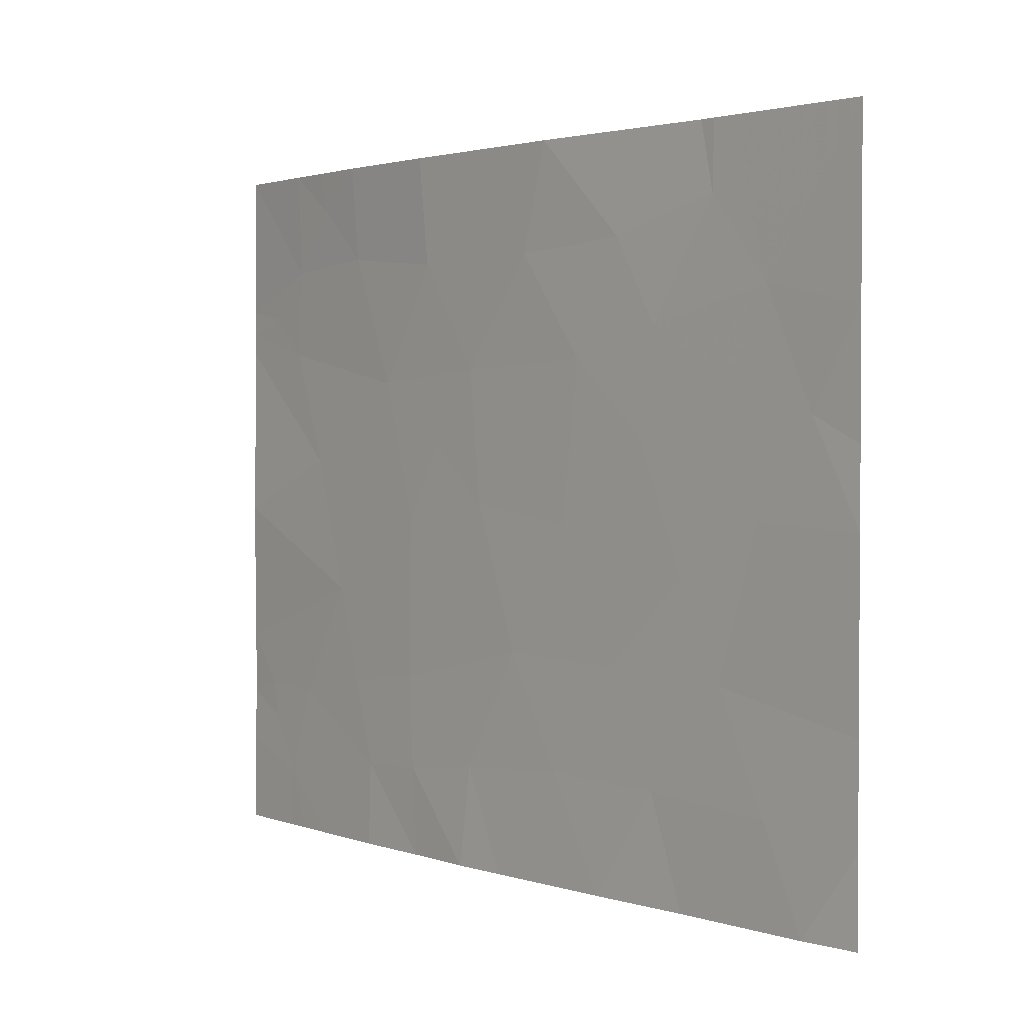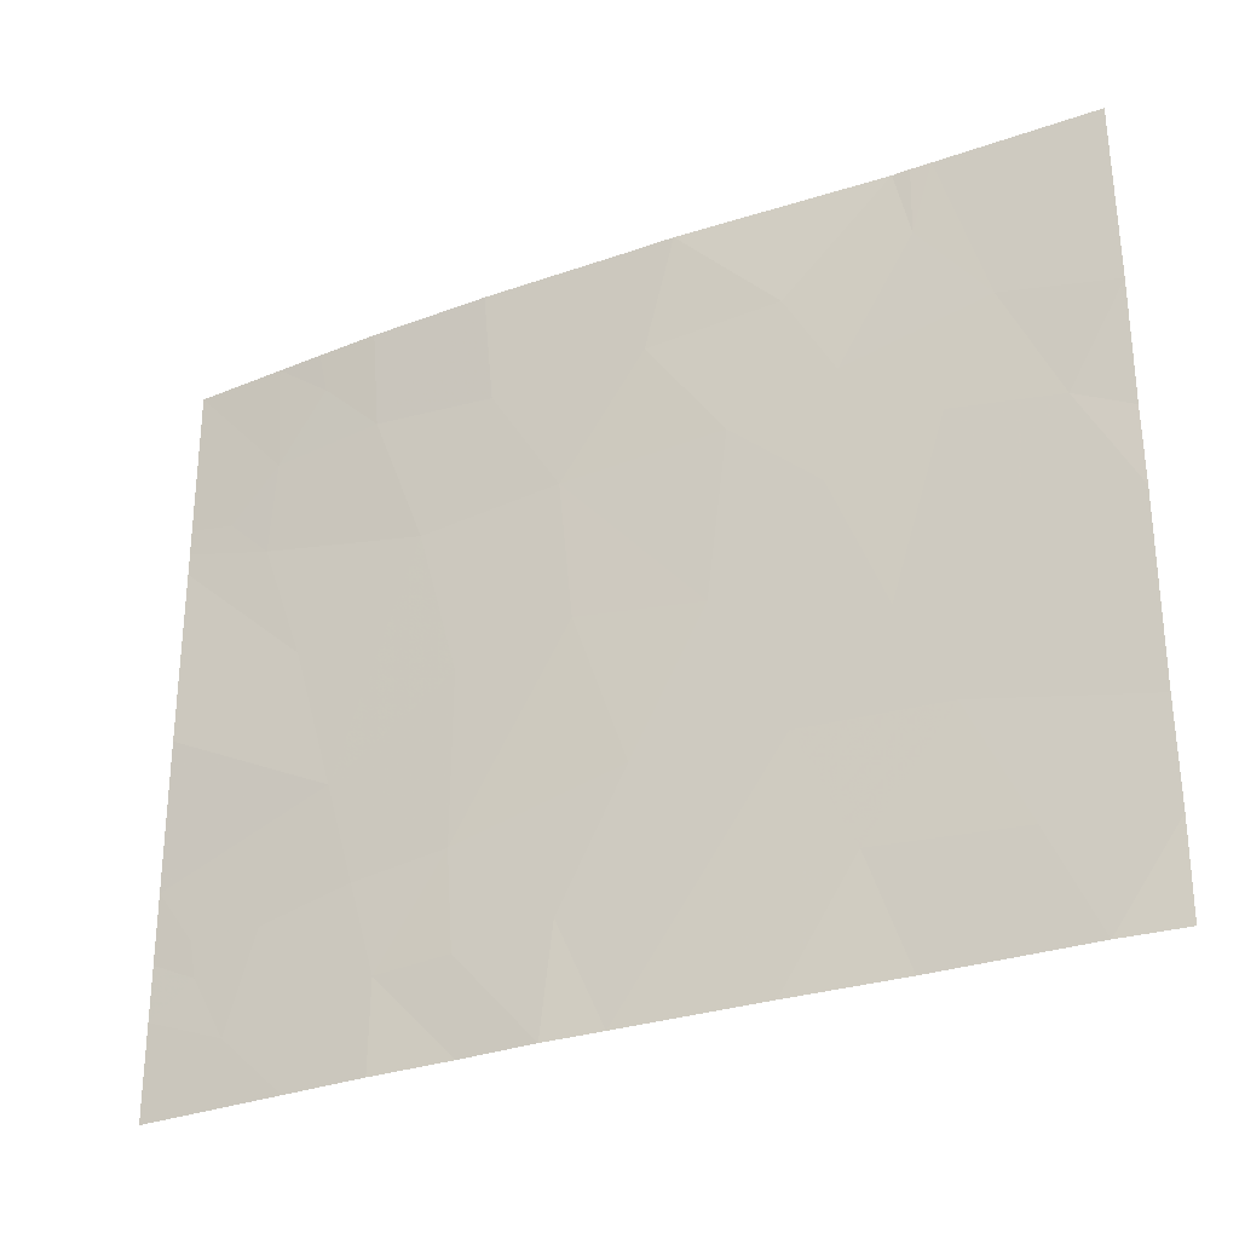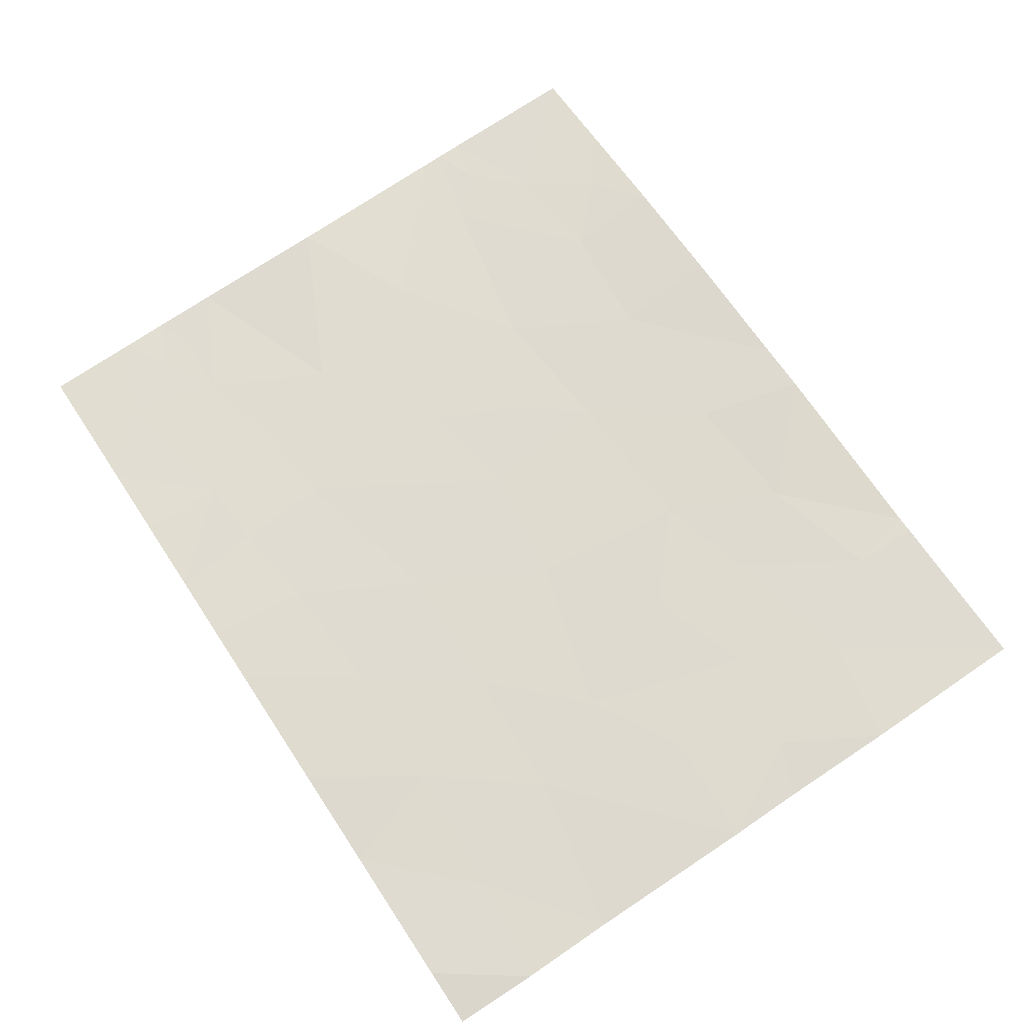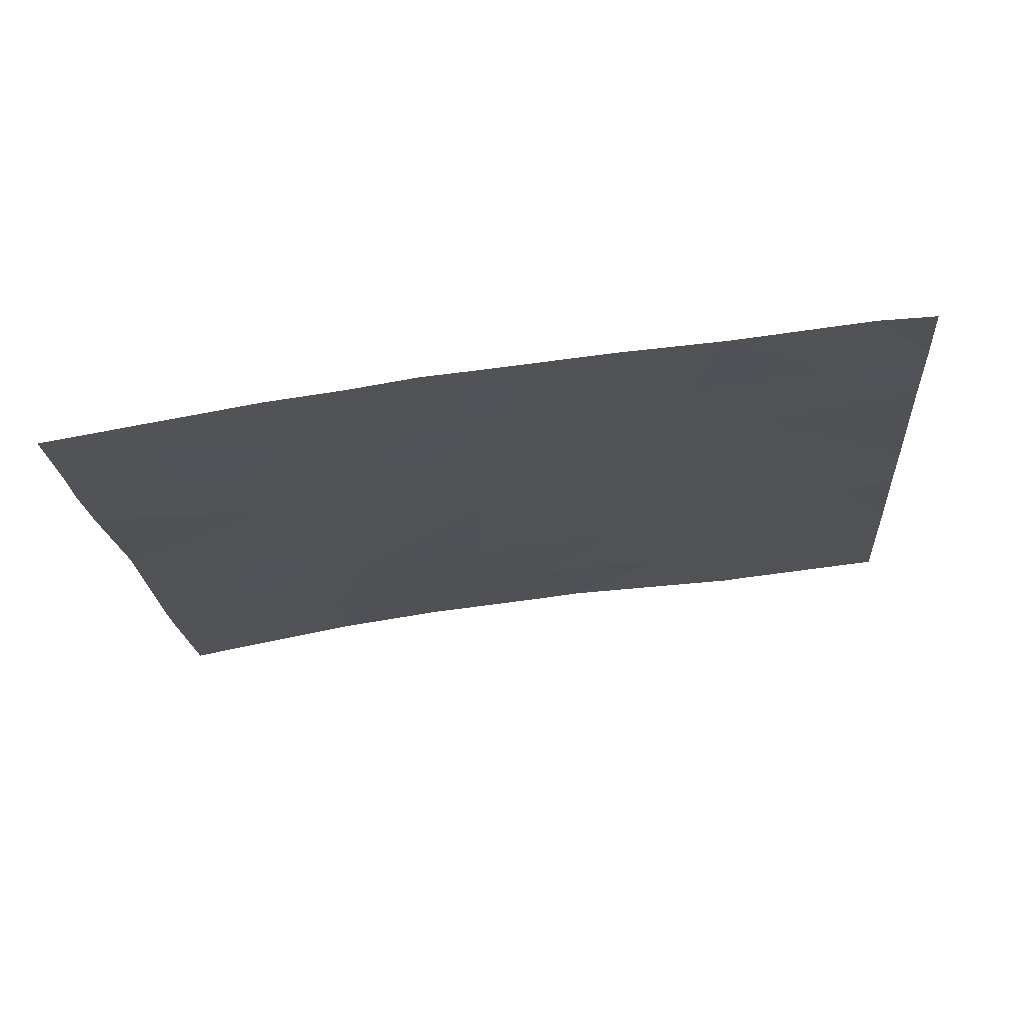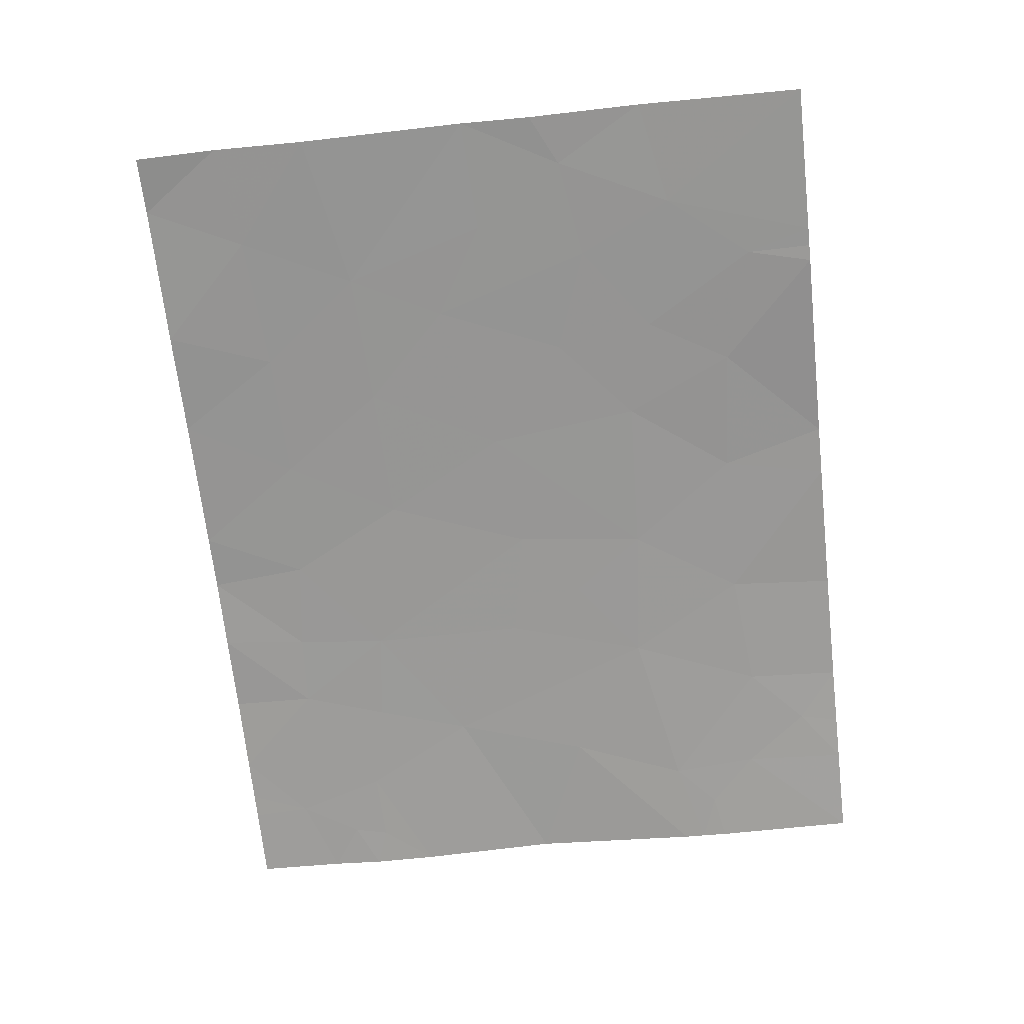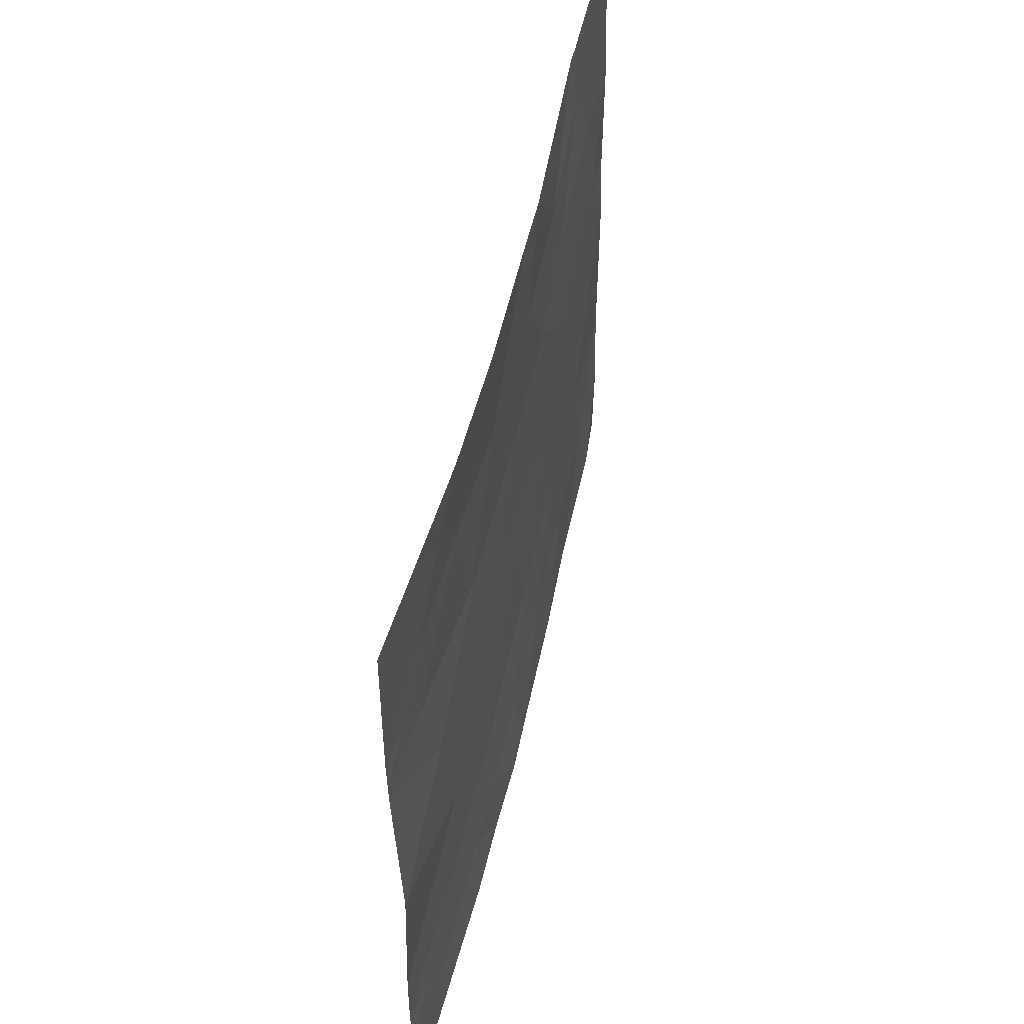
<metadata>
{"format":"obj","ext":"obj","renderer":"f3d","projection":"perspective","resolution":1024,"background":"white","views":[{"elev":2.1,"azim":-137.4,"up":"+Z"},{"elev":-29.0,"azim":-158.5,"up":"+Z"},{"elev":74.6,"azim":-123.6,"up":"+Y"},{"elev":-20.7,"azim":-175.4,"up":"+Y"},{"elev":-61.8,"azim":-83.5,"up":"+Y"},{"elev":50.4,"azim":95.6,"up":"+Z"}]}
</metadata>
<code>
v -57.8 52.3 -20.01
v -58.02 52.33 -20.62
v -57.33 52.25 -20.78
v -57.34 52.24 -20.1
v -56.66 52.15 -19.85
v -56.12 52.08 -20.08
v -56.83 52.17 -20.42
v -56.57 52.14 -20.9
v -56.3 52.1 -21.04
v -56.27 52.09 -20.89
v -56.1 52.05 -19.35
v -56.48 52.11 -19.36
v -57.17 52.22 -19.5
v -57.06 52.22 -21.19
v -56.95 52.19 -20.82
v -58.98 52.44 -21.54
v -59.39 52.48 -21.13
v -59.17 52.45 -20.66
v -58.82 52.42 -21.1
v -58.75 52.4 -19.73
v -58.4 52.37 -19.42
v -58.32 52.36 -20.08
v -57.95 52.34 -21.54
v -58.53 52.4 -21.54
v -58.28 52.37 -21.08
v -56.71 52.15 -18.72
v -56.5 52.12 -18.99
v -56.48 52.12 -18.54
v -58.6 52.39 -20.63
v -58.97 52.43 -20.27
v -56.3 52.08 -19.19
v -57.75 52.31 -21.12
v -57.74 52.29 -19.45
v -57.46 52.26 -19
v -57.37 52.26 -21.17
v -59.83 52.51 -19.76
v -59.84 52.52 -20.06
v -59.61 52.49 -19.65
v -58.82 52.41 -19.3
v -56.93 52.2 -18.54
v -56.95 52.19 -18.95
v -56.1 52.04 -19.15
v -59.36 52.47 -20.04
v -59.83 52.51 -19.65
v -59.83 52.51 -19.26
v -56.11 52.06 -20.68
v -58 52.33 -18.54
v -58.09 52.34 -18.99
v -56.1 52.05 -19.26
v -57.51 52.26 -19.77
v -59.19 52.45 -19.58
v -59.39 52.46 -19.17
v -58.62 52.38 -18.95
v -56.67 52.15 -18.54
v -56.11 52.06 -20.95
v -57.4 52.27 -21.54
v -57.06 52.23 -21.54
v -57.71 52.32 -21.54
v -57.42 52.27 -18.54
v -56.72 52.17 -21.54
v -59.83 52.51 -20.79
v -56.45 52.12 -21.29
v -58.21 52.36 -18.54
v -59.05 52.41 -18.54
v -59.11 52.42 -18.82
v -56.1 52.05 -18.54
v -59.84 52.52 -21.19
v -59.84 52.51 -21.54
v -59.59 52.5 -21.54
v -59.2 52.43 -18.54
v -59.83 52.5 -18.54
v -56.43 52.13 -21.54
v -56.54 52.14 -21.54
v -56.12 52.08 -21.54
v -56.12 52.07 -21.17
v -59.12 52.42 -18.54
f 3 1 2
f 3 4 1
f 7 6 5
f 10 8 9
f 5 6 11
f 11 12 5
f 7 5 13
f 13 4 7
f 15 3 14
f 19 17 16
f 19 18 17
f 22 21 20
f 25 24 23
f 28 26 27
f 30 18 29
f 12 31 27
f 25 23 32
f 32 2 25
f 22 33 21
f 22 1 33
f 29 2 22
f 22 2 1
f 33 13 34
f 19 16 24
f 14 3 35
f 38 36 37
f 39 20 21
f 41 26 40
f 29 25 2
f 27 31 42
f 30 43 18
f 30 22 20
f 30 29 22
f 38 45 44
f 10 46 8
f 3 2 32
f 48 34 47
f 48 33 34
f 13 41 34
f 12 11 49
f 8 15 14
f 4 50 1
f 38 51 52
f 53 39 21
f 26 54 40
f 10 55 46
f 14 56 57
f 35 32 58
f 35 3 32
f 35 58 56
f 56 14 35
f 7 3 15
f 12 27 41
f 41 13 12
f 34 59 47
f 41 40 59
f 59 34 41
f 14 57 60
f 10 9 55
f 18 61 17
f 33 50 13
f 4 13 50
f 43 51 38
f 8 62 9
f 41 27 26
f 53 48 63
f 53 21 48
f 32 23 58
f 1 50 33
f 38 44 36
f 7 15 8
f 38 52 45
f 14 60 62
f 62 8 14
f 4 3 7
f 53 63 64
f 53 64 65
f 65 39 53
f 19 24 25
f 25 29 19
f 39 51 20
f 18 19 29
f 21 33 48
f 28 54 26
f 66 27 42
f 66 28 27
f 69 67 68
f 71 45 52
f 52 70 71
f 70 52 65
f 62 73 72
f 31 49 42
f 48 47 63
f 17 61 67
f 67 69 17
f 12 13 5
f 62 72 74
f 74 75 62
f 17 69 16
f 65 64 76
f 70 65 76
f 62 60 73
f 7 46 6
f 7 8 46
f 12 49 31
f 55 9 75
f 9 62 75
f 43 38 37
f 18 37 61
f 18 43 37
f 30 20 51
f 51 43 30
f 39 65 52
f 52 51 39

</code>
